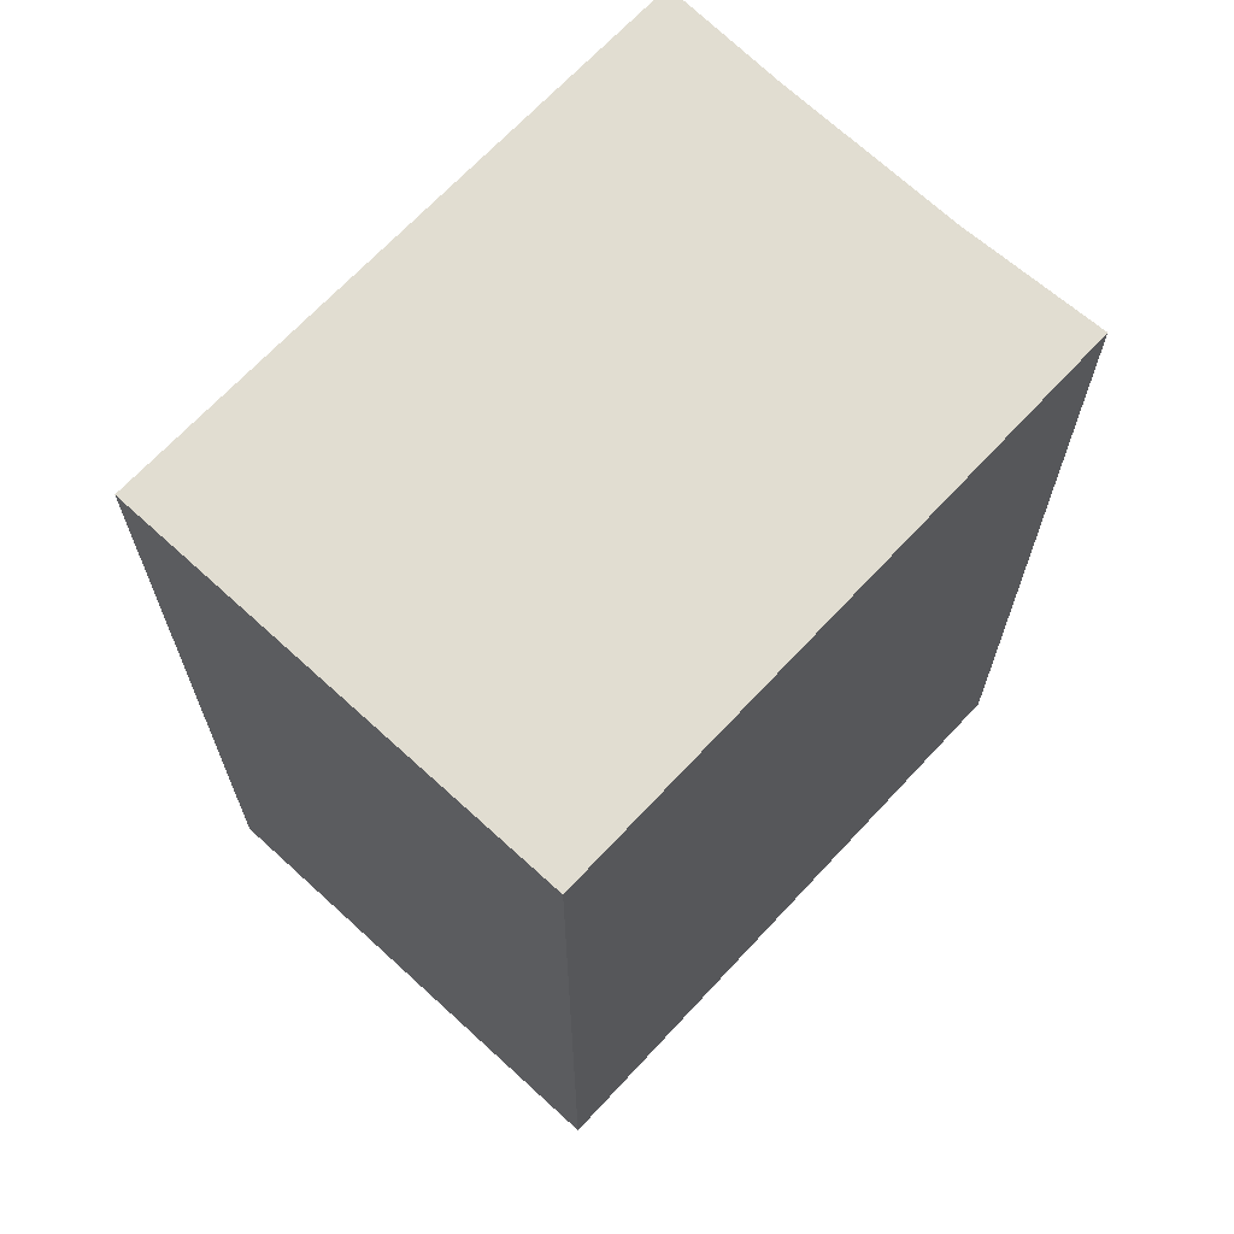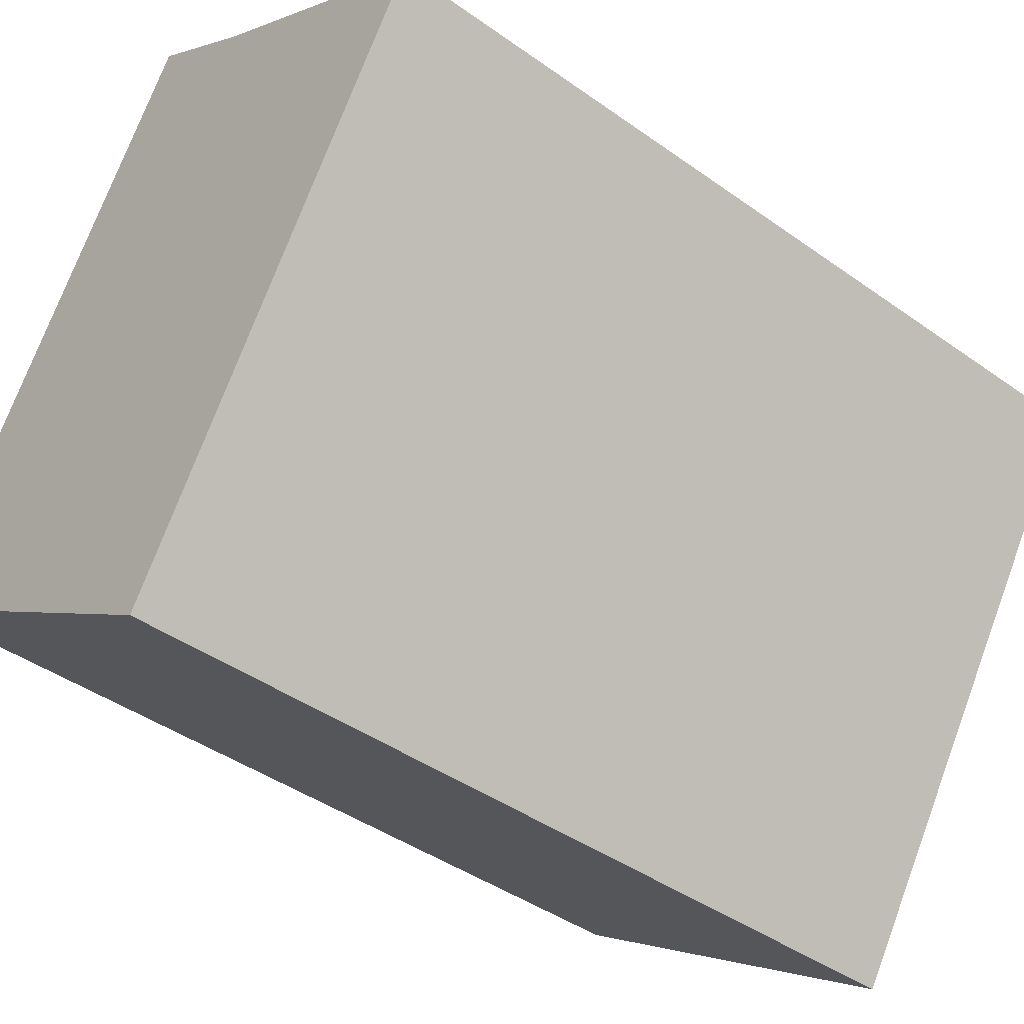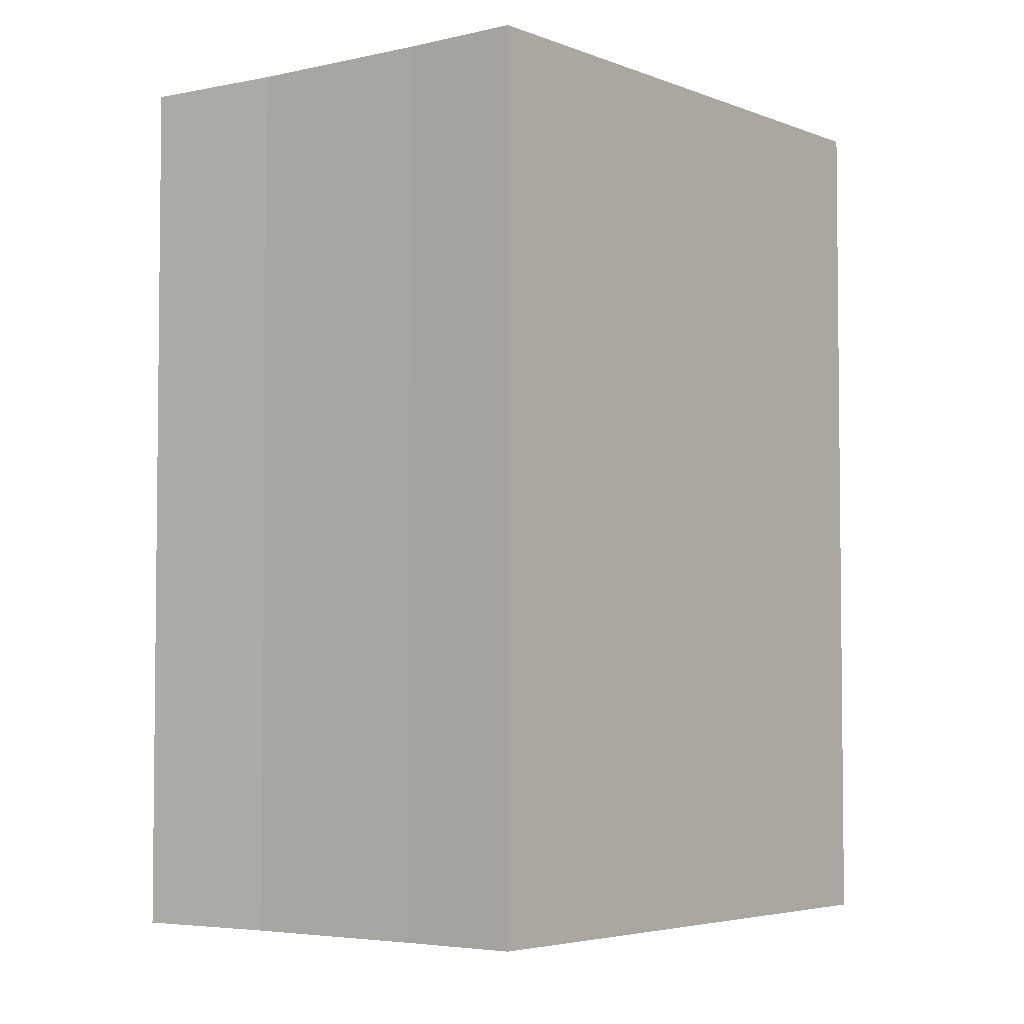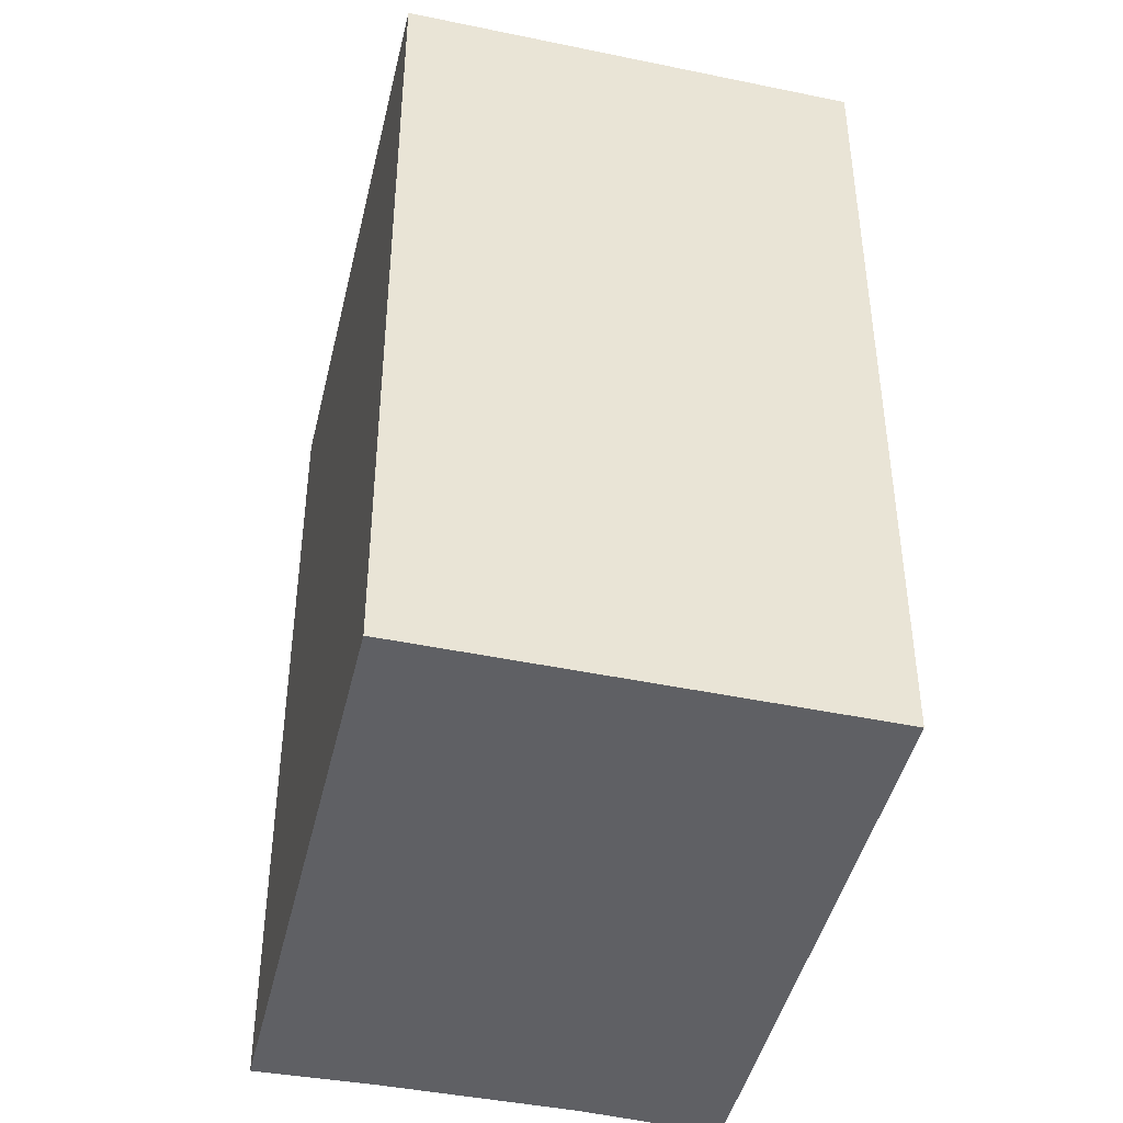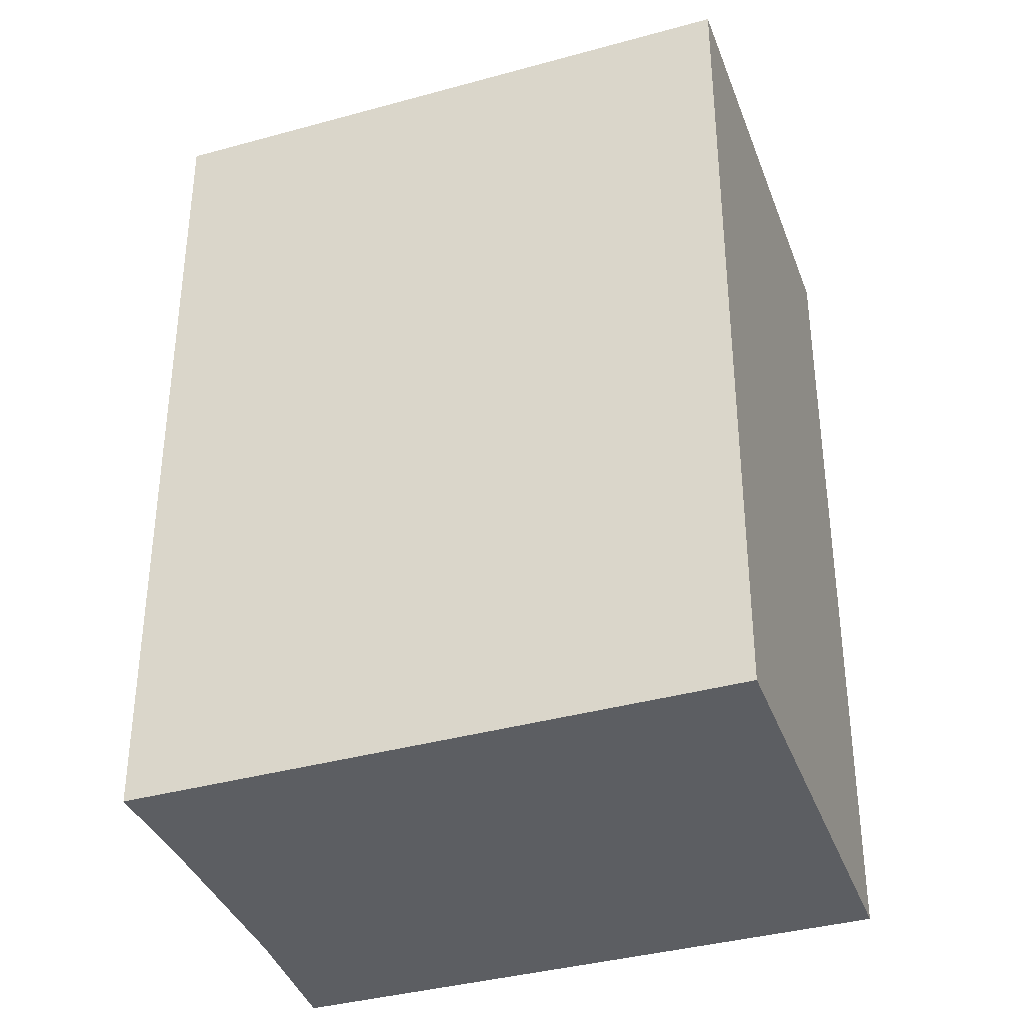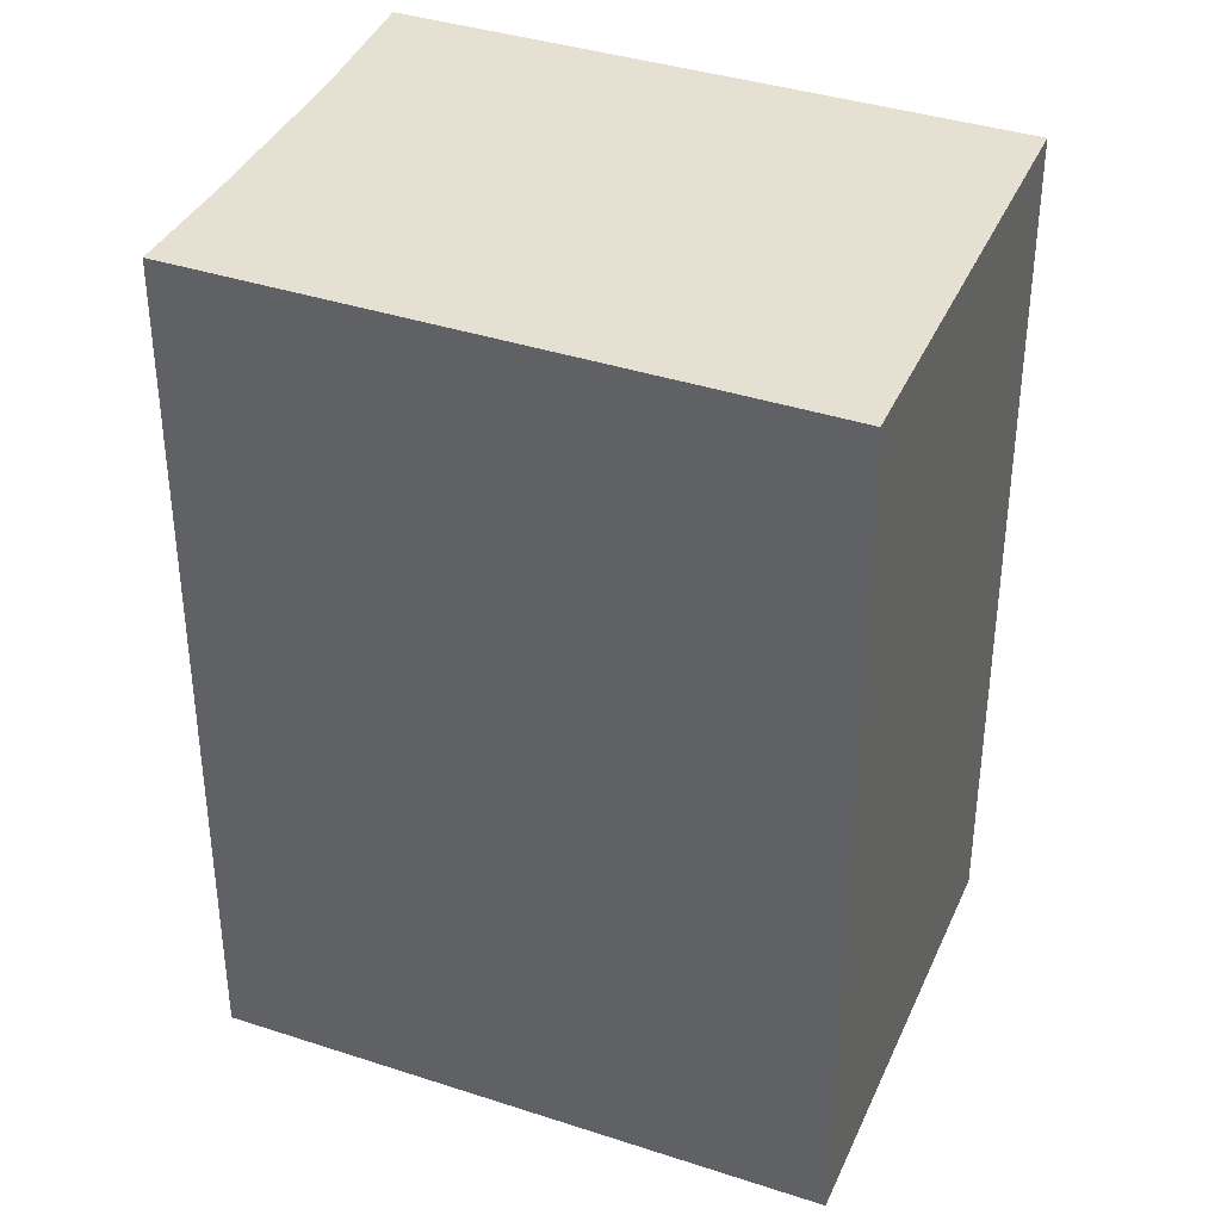
<metadata>
{"format":"obj","ext":"obj","renderer":"f3d","projection":"perspective","resolution":1024,"background":"white","views":[{"elev":68.9,"azim":-104.6,"up":"+Y"},{"elev":-41.8,"azim":49.2,"up":"+Z"},{"elev":-4.2,"azim":69.8,"up":"+Y"},{"elev":-44.8,"azim":-160.8,"up":"+Y"},{"elev":-37.6,"azim":141.8,"up":"+Y"},{"elev":38.3,"azim":144.8,"up":"+Y"}]}
</metadata>
<code>
v  2.562 4.939 2.479
v  0 4.939 3.024e-16
v  1.881 4.939 2.958
v  2.22 4.939 -1.434
v  3.49 4.939 1.895
v  4.094 4.939 1.539
v  1.881 -1.811e-16 2.958
v  2.562 -1.518e-16 2.479
v  3.49 -1.16e-16 1.895
v  4.094 -9.424e-17 1.539
v  2.22 8.781e-17 -1.434
v  0 0 0
g defaultobject
f 1 2 3
f 2 1 4
f 4 1 5
f 4 5 6
f 7 1 3
f 1 7 8
f 8 5 1
f 5 8 9
f 9 6 5
f 6 9 10
f 10 4 6
f 4 10 11
f 11 2 4
f 2 11 12
f 12 3 2
f 3 12 7
f 9 11 10
f 11 9 8
f 11 8 7
f 11 7 12

</code>
